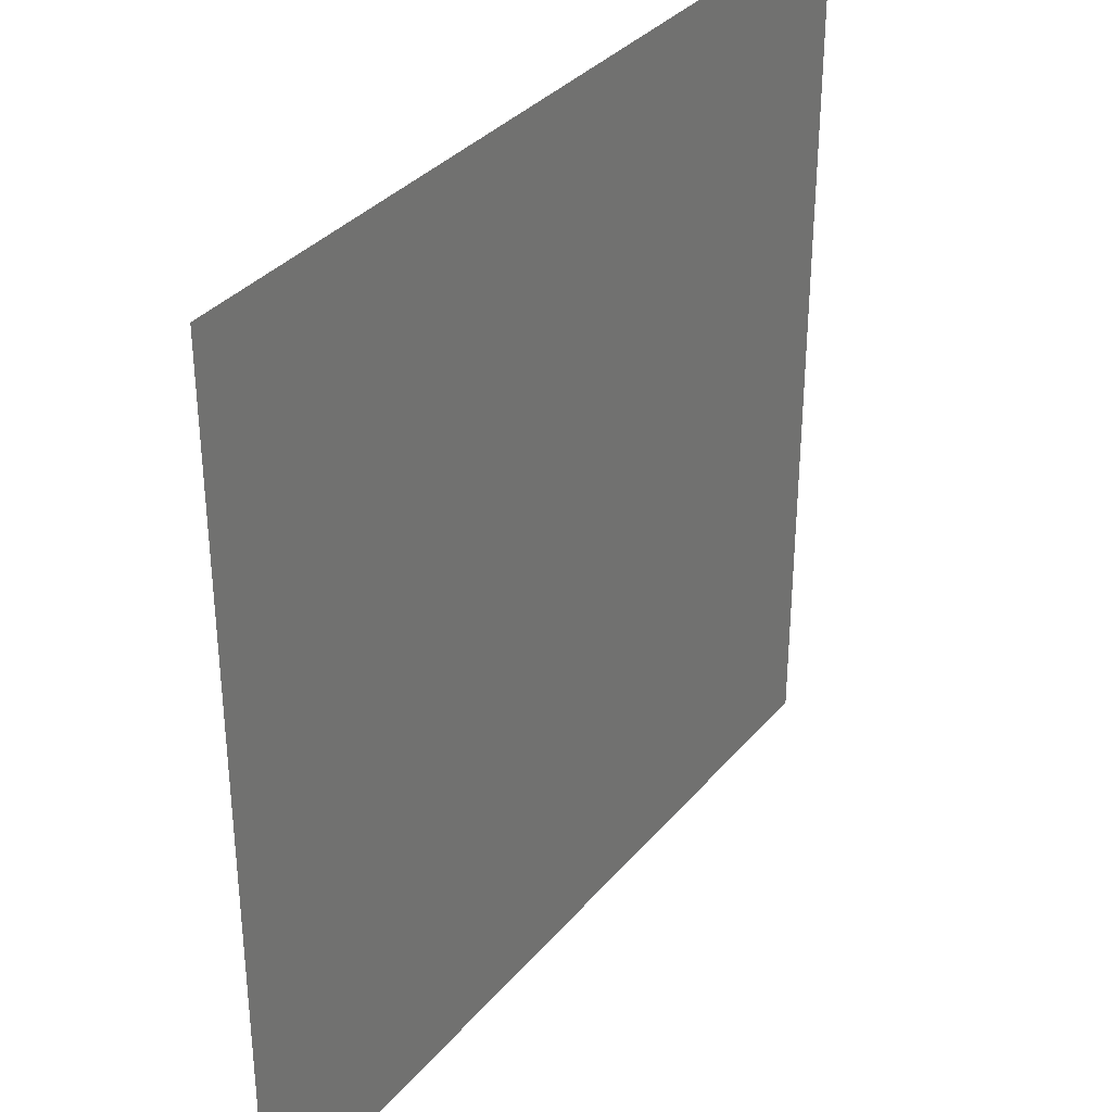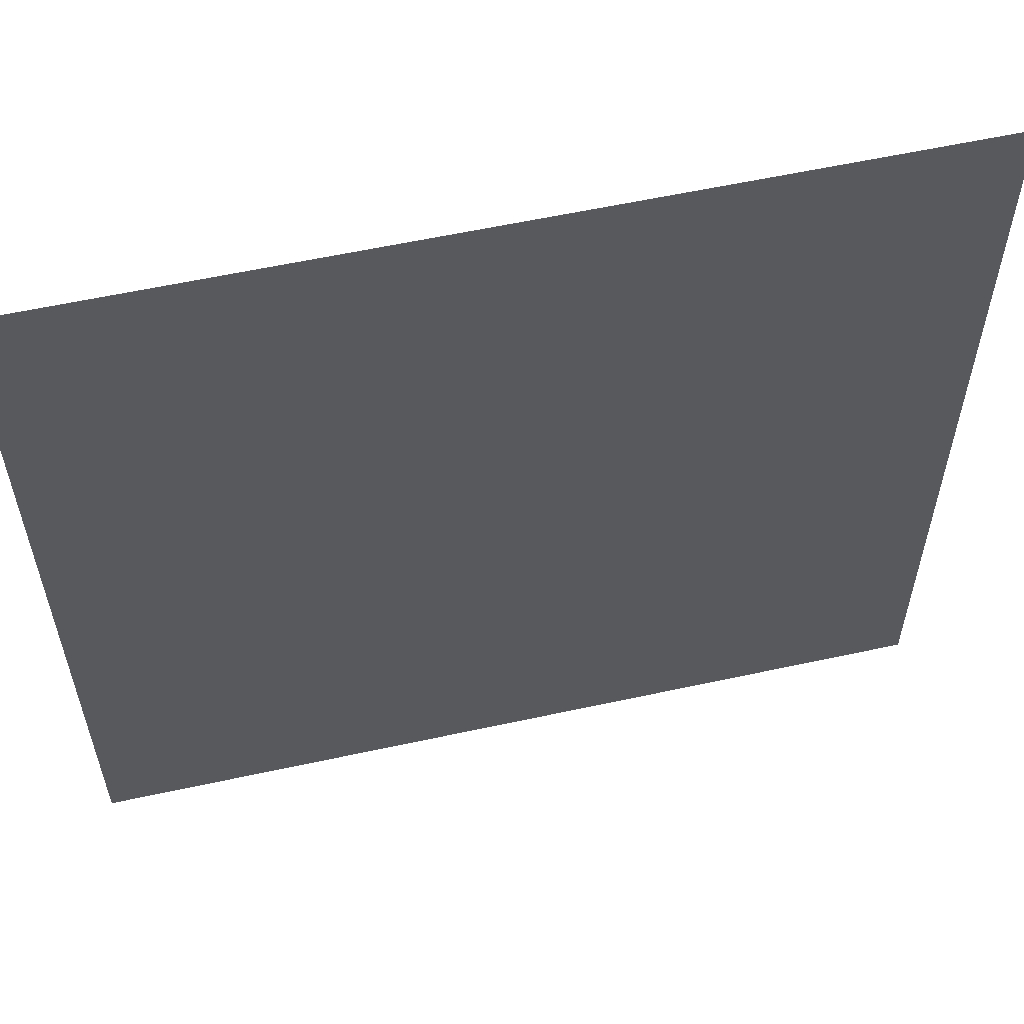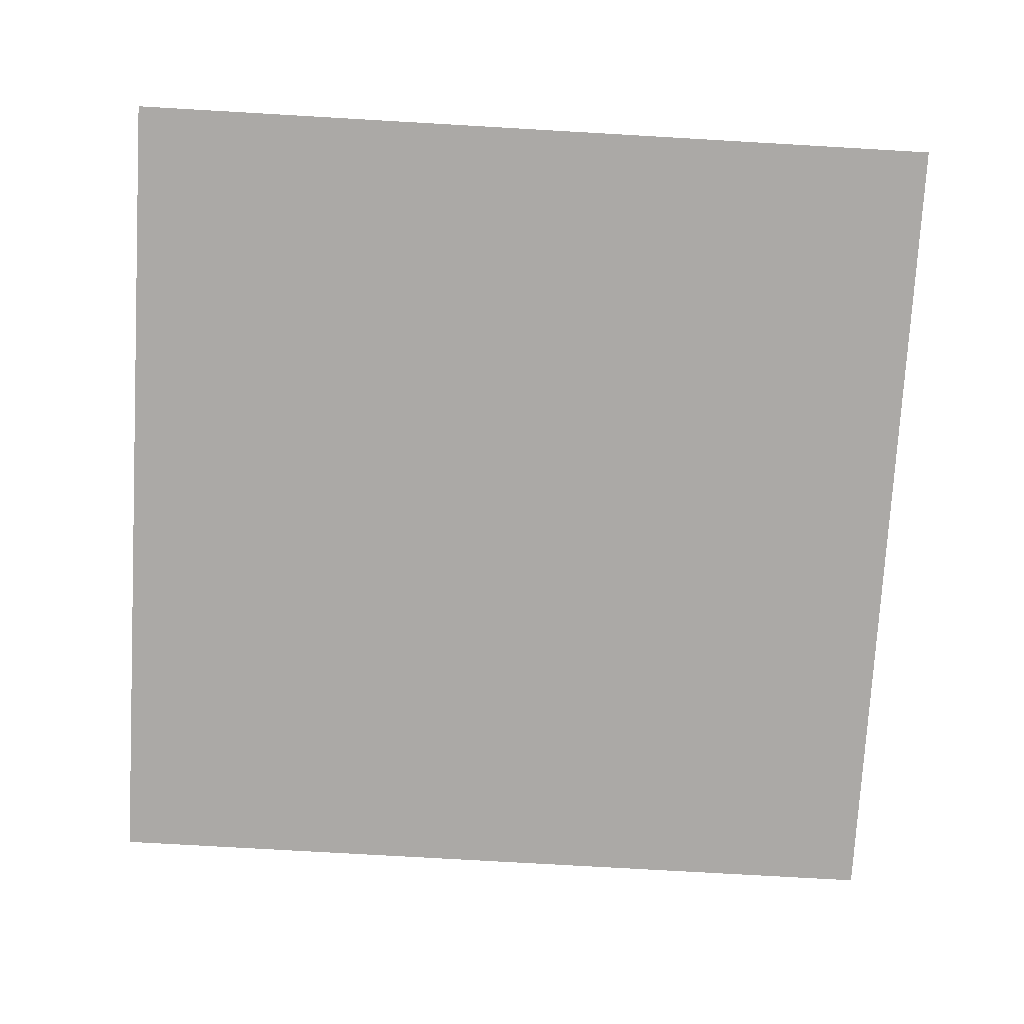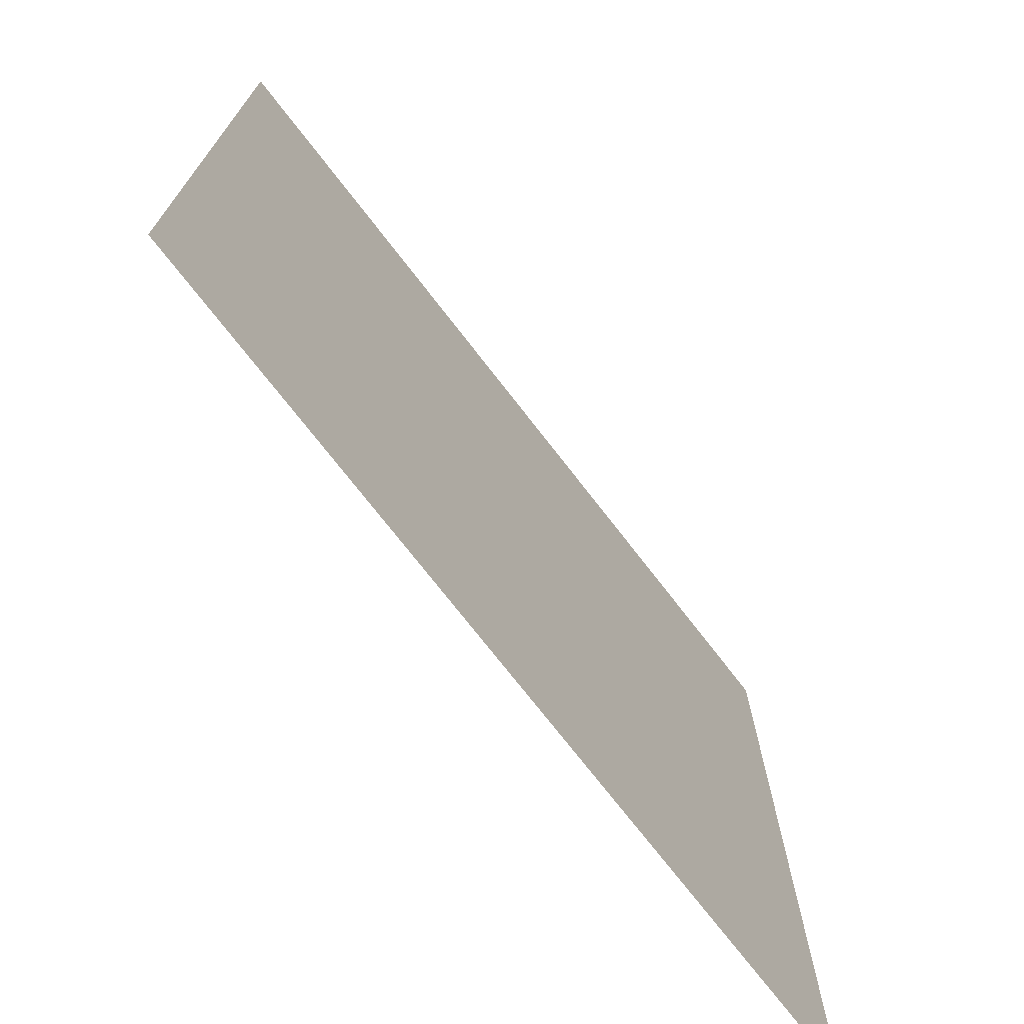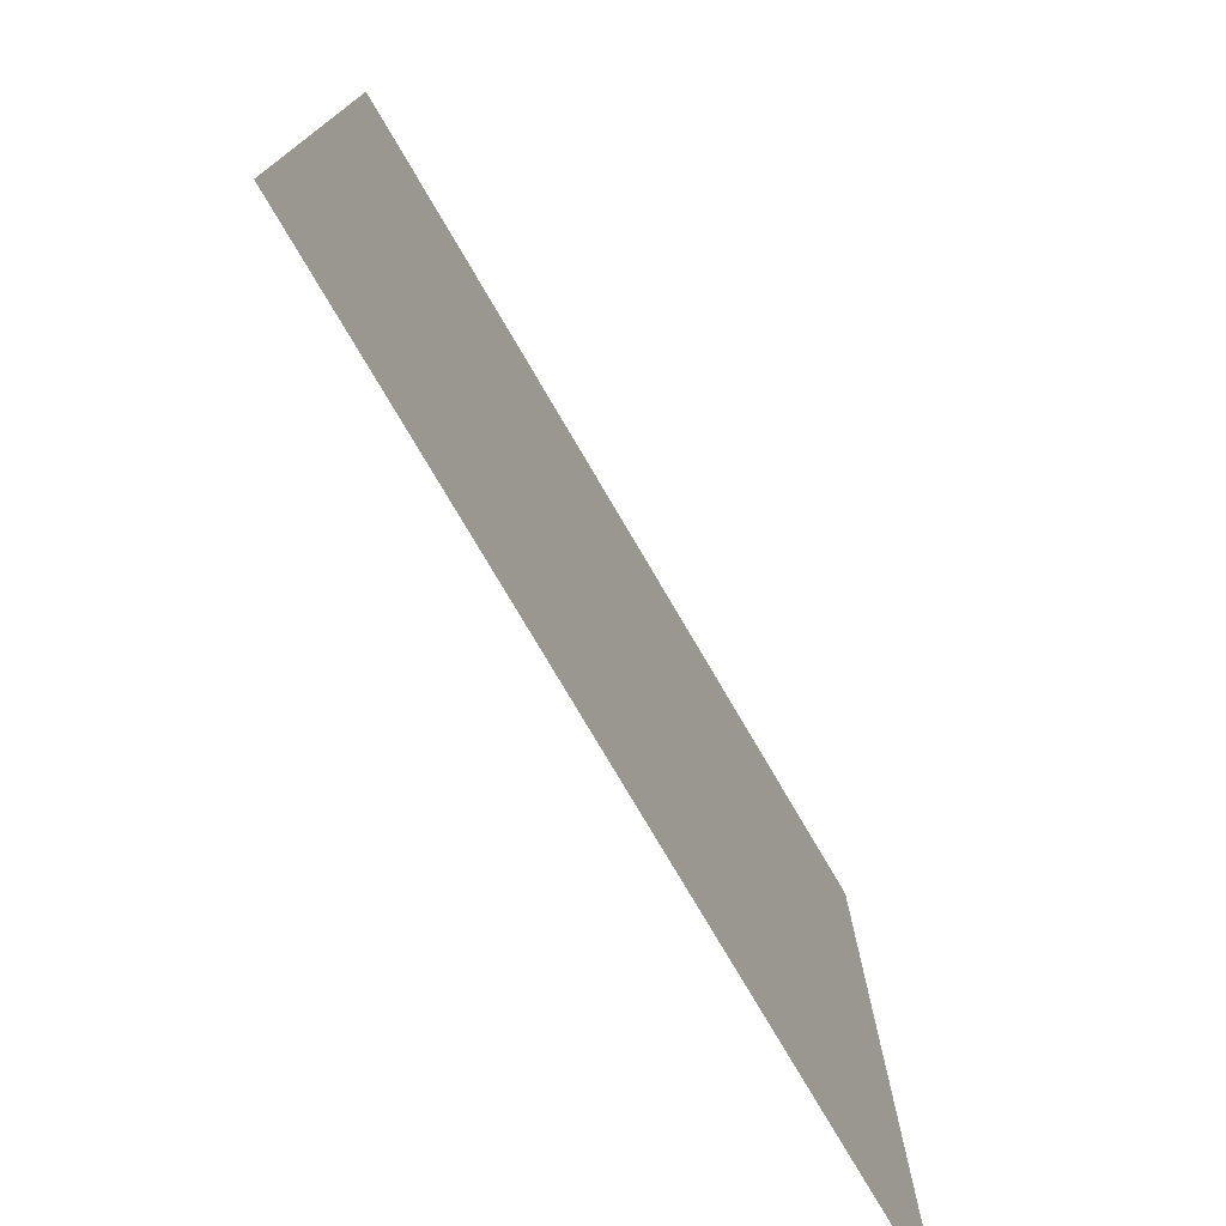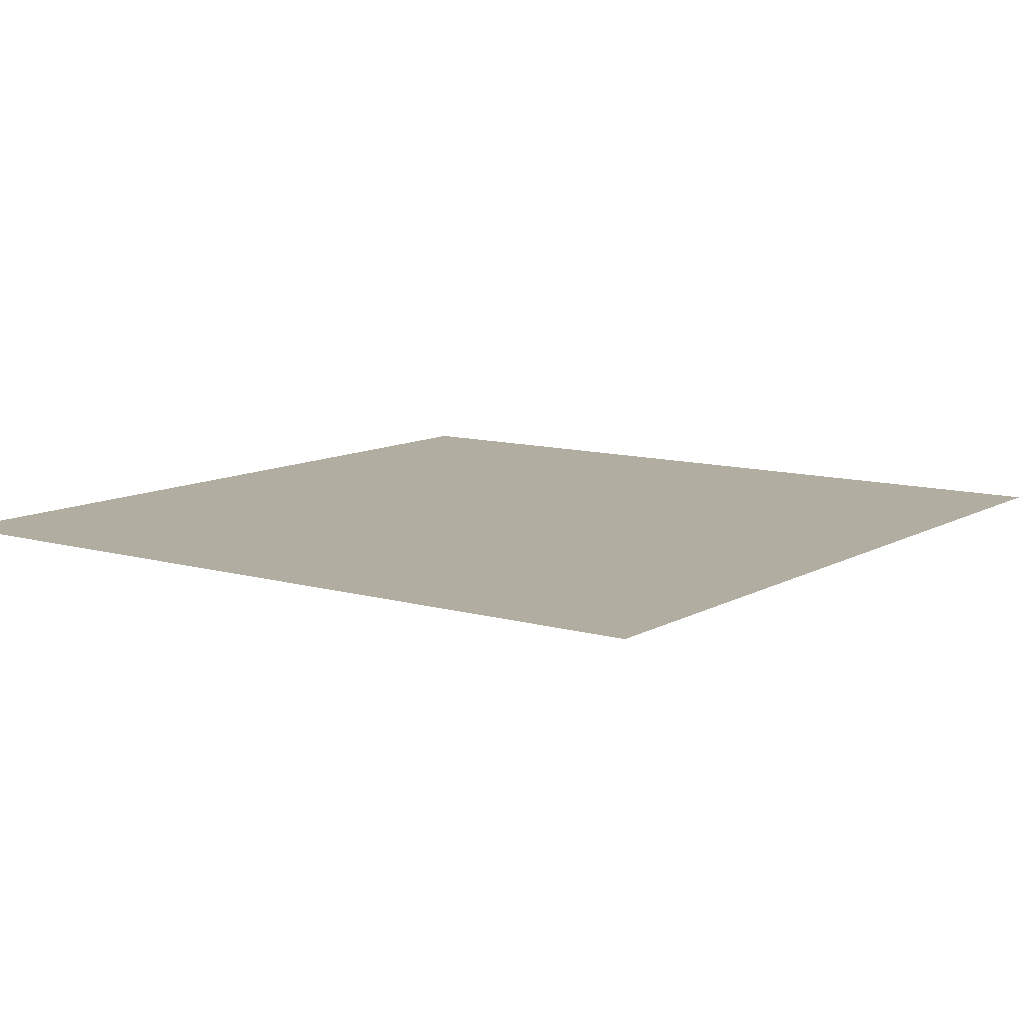
<metadata>
{"format":"obj","ext":"obj","renderer":"f3d","projection":"perspective","resolution":1024,"background":"white","views":[{"elev":34.4,"azim":-56.1,"up":"+Z"},{"elev":58.5,"azim":-12.7,"up":"+Z"},{"elev":-75.5,"azim":-3.3,"up":"+Y"},{"elev":-73.1,"azim":127.7,"up":"+Z"},{"elev":-76.8,"azim":-59.6,"up":"+Z"},{"elev":10.4,"azim":125.9,"up":"+Y"}]}
</metadata>
<code>
g default
v -0.02241 -0 0.02241
v 0.02241 -0 0.02241
v -0.02241 0 -0.02241
v 0.02241 0 -0.02241
g initialShadingGroup pPlane1
f 1 2 3
f 3 2 4
g default
v -0.02241 -0 0.02241
v 0.02241 -0 0.02241
v -0.02241 0 -0.02241
v 0.02241 0 -0.02241
g pPlane1
f 5 6 7
f 7 6 8

</code>
